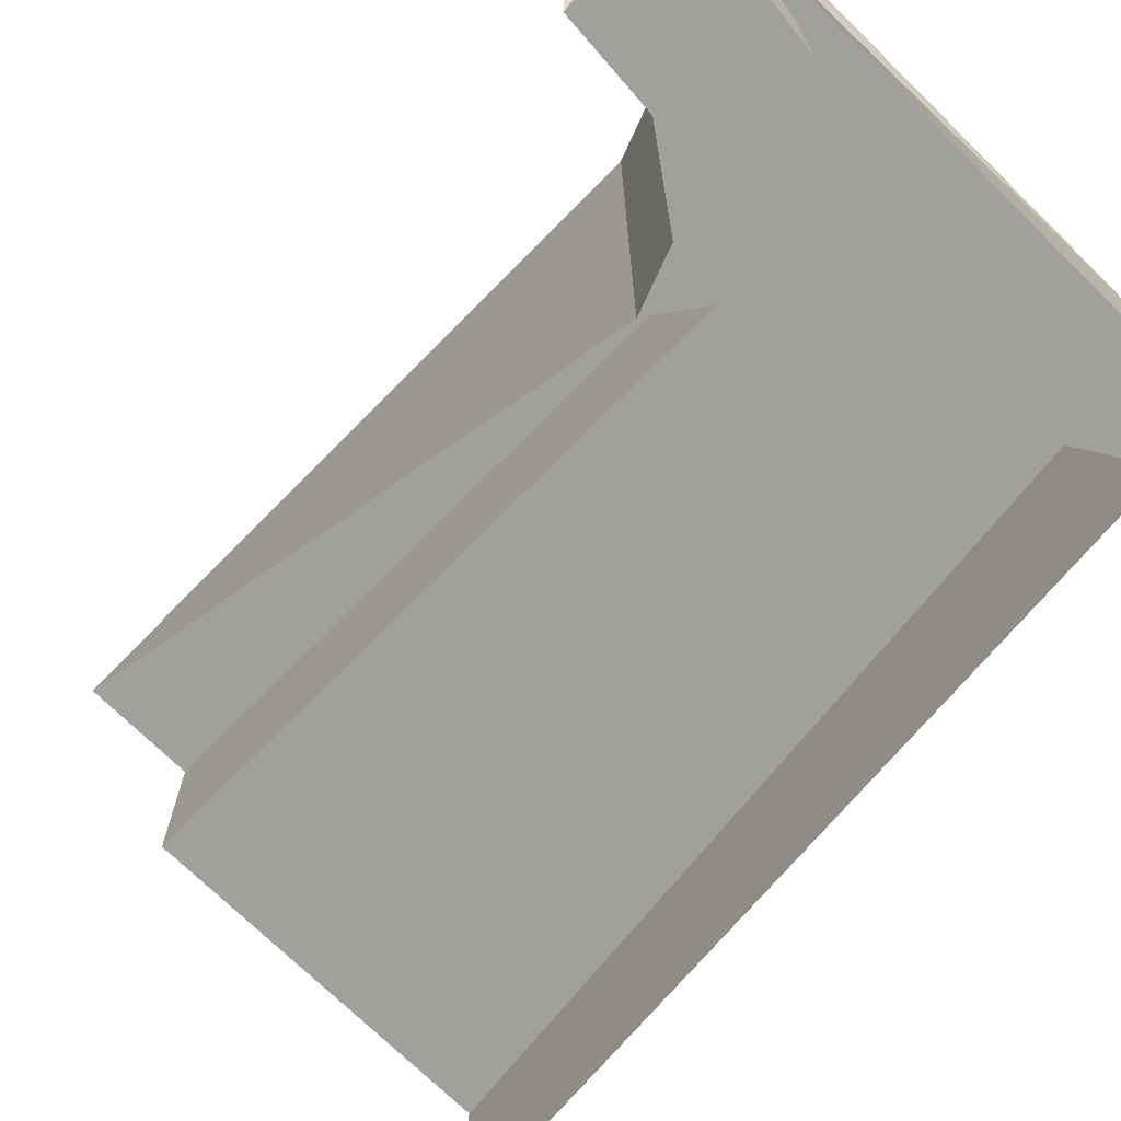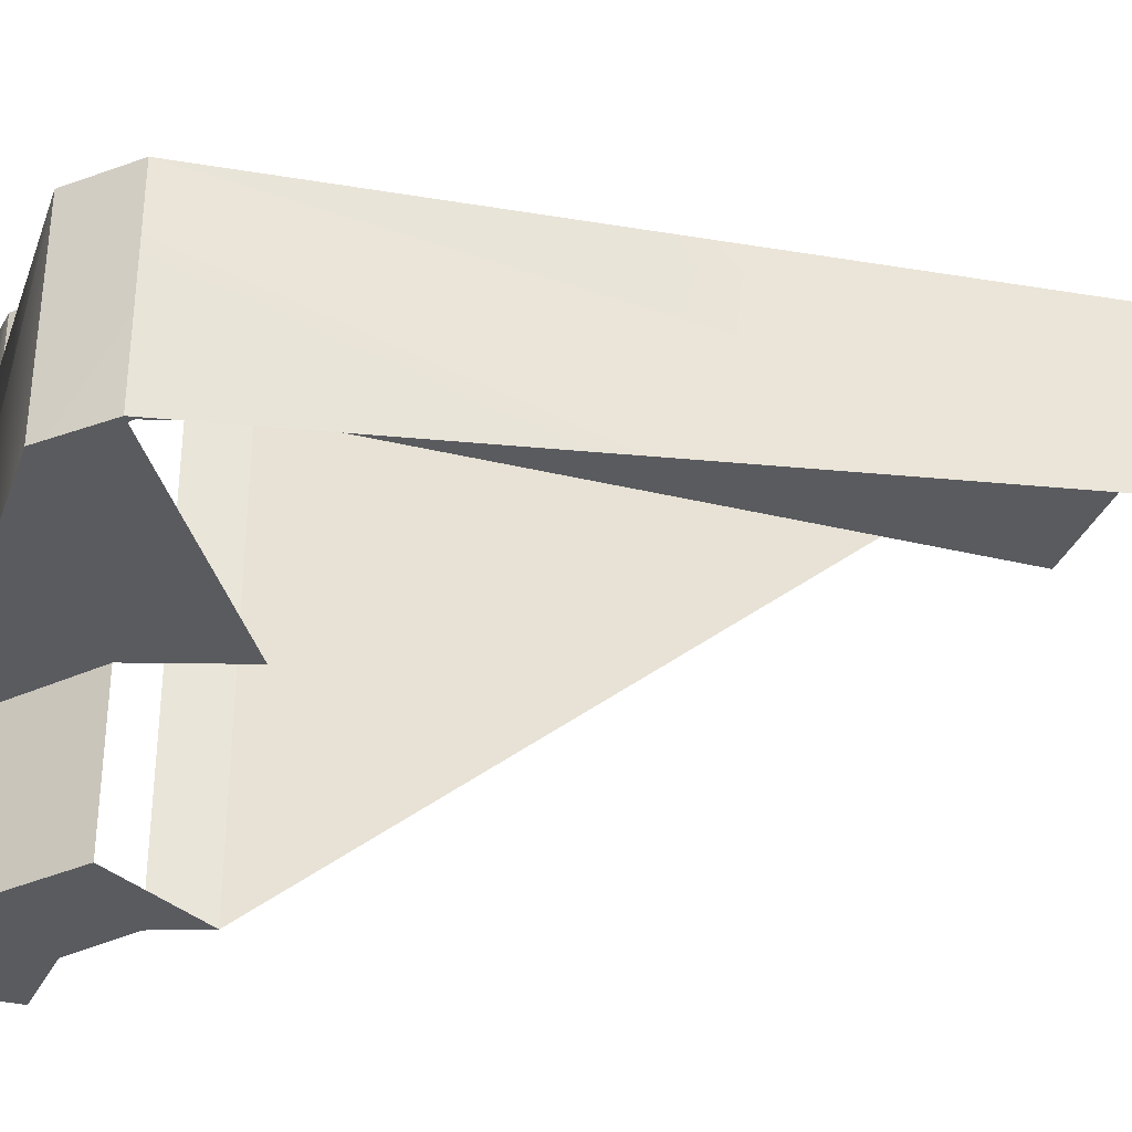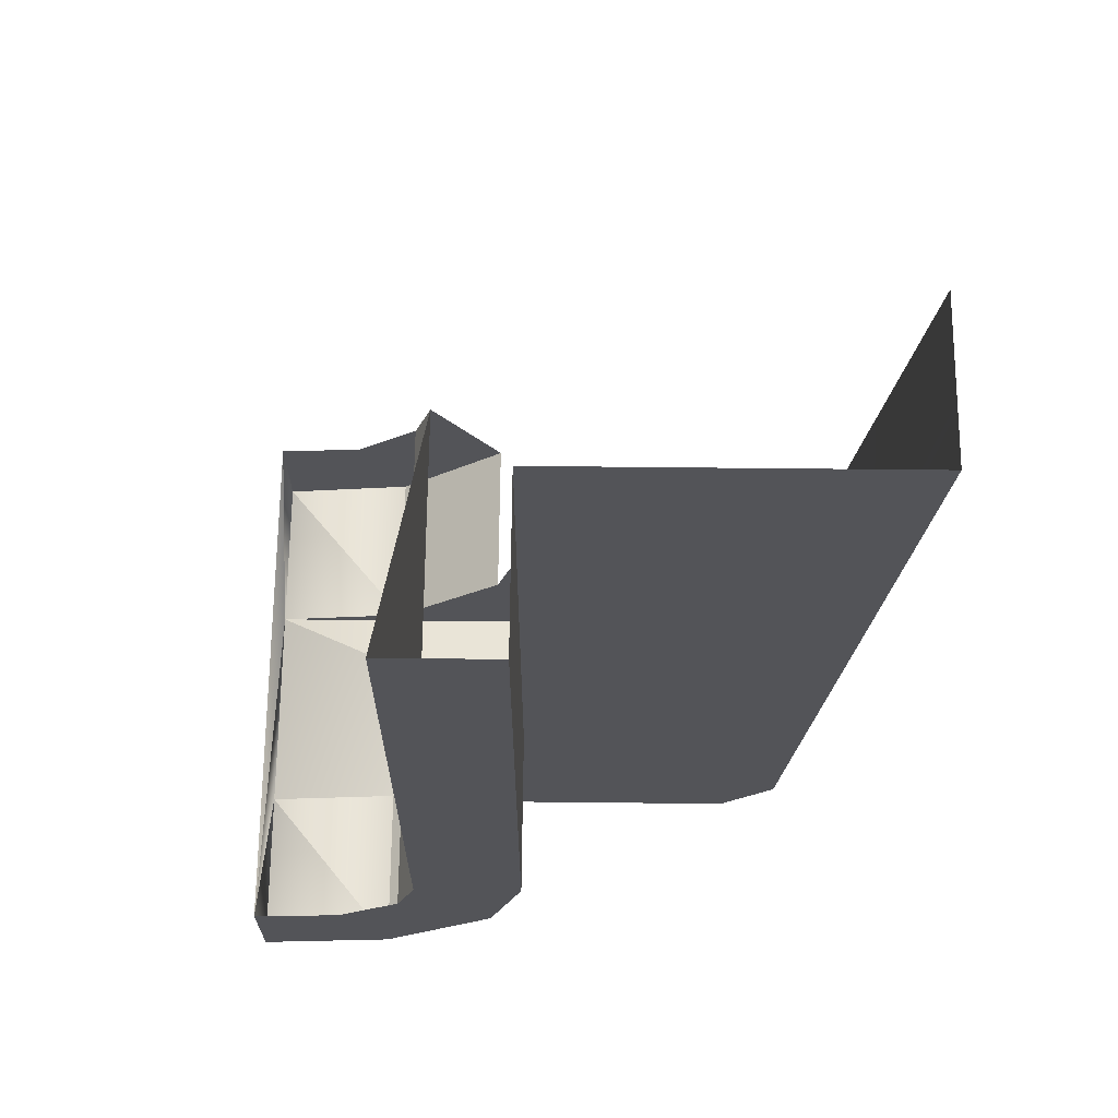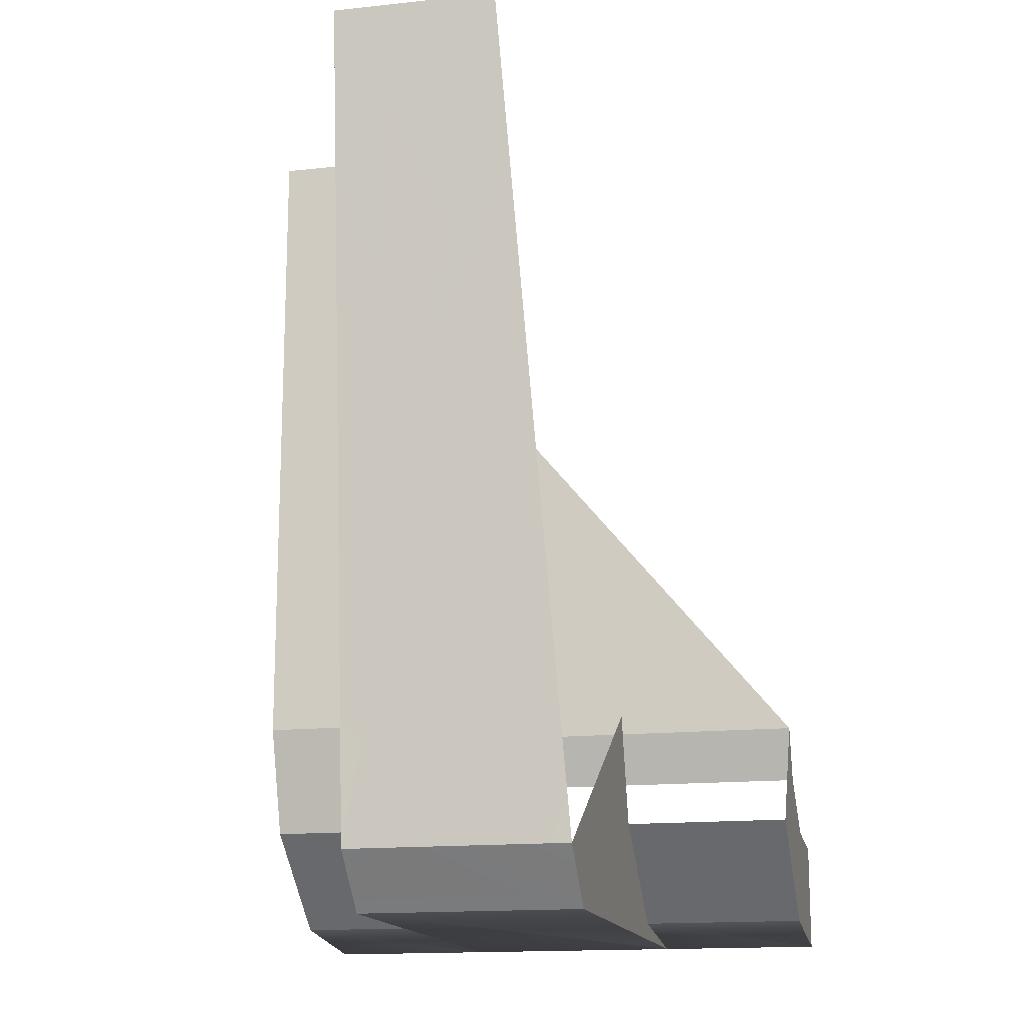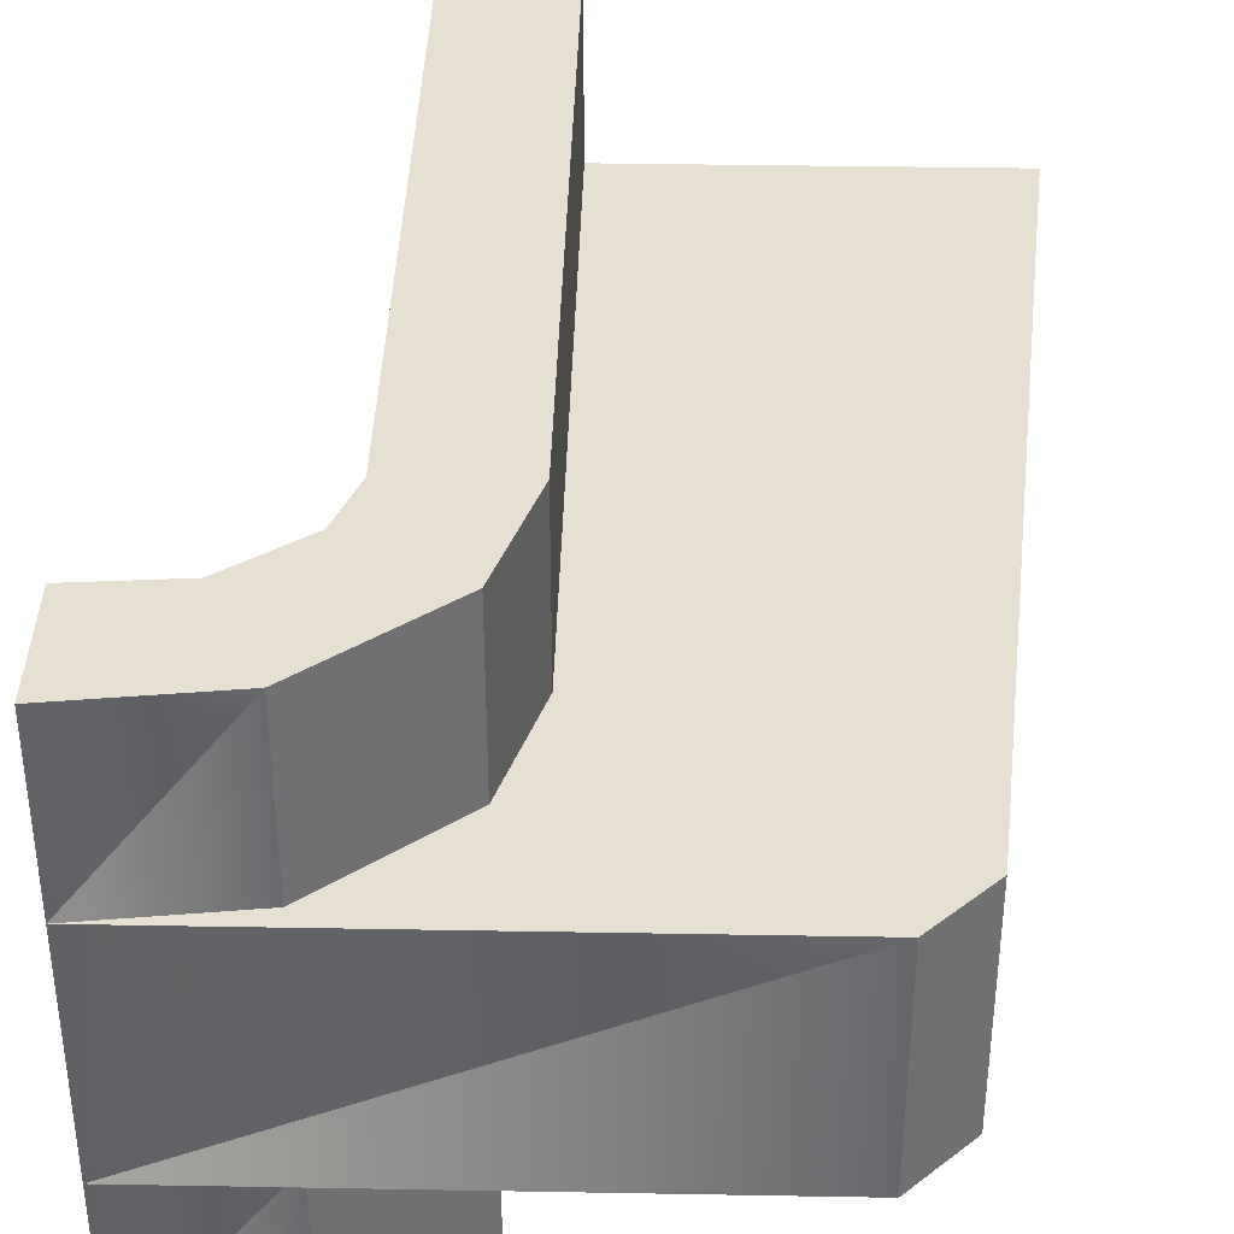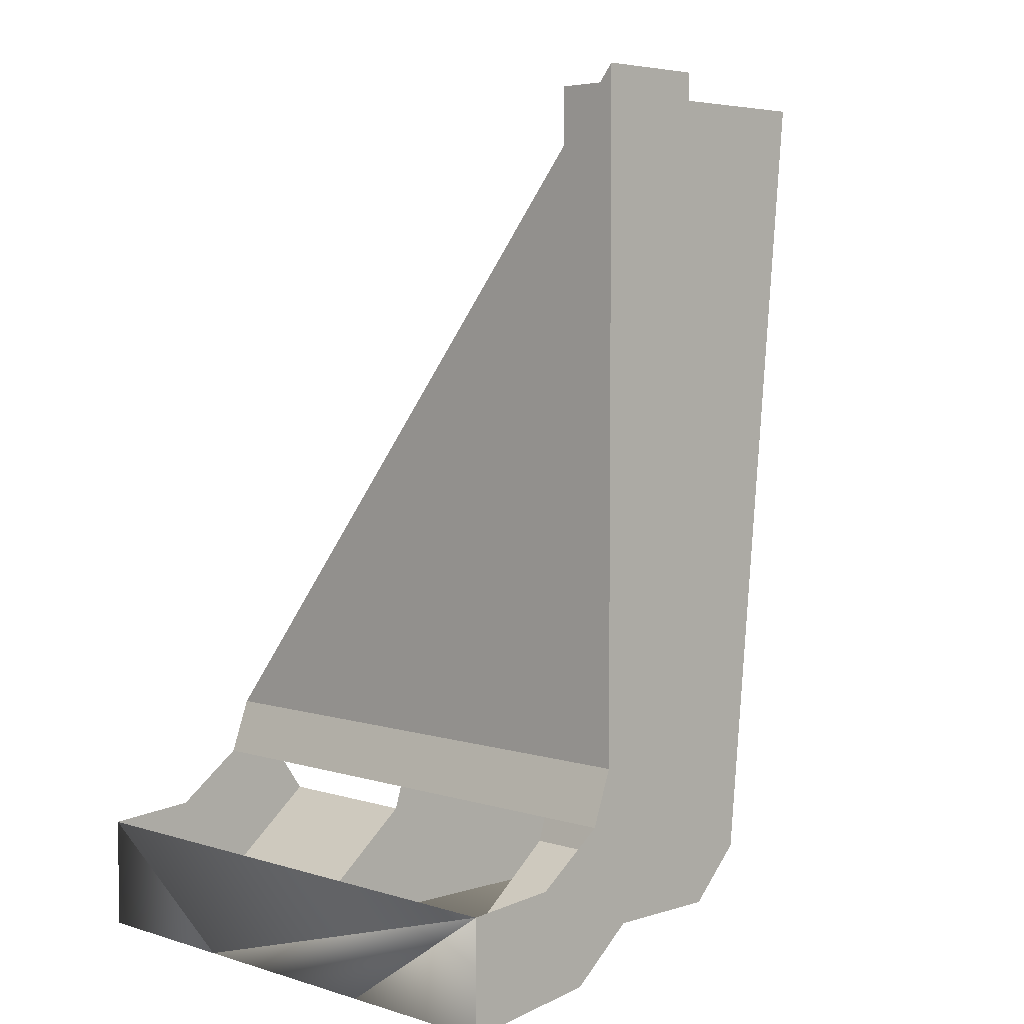
<metadata>
{"format":"obj","ext":"obj","renderer":"f3d","projection":"perspective","resolution":1024,"background":"white","views":[{"elev":-71.7,"azim":135.5,"up":"+Y"},{"elev":-32.9,"azim":-108.7,"up":"+Y"},{"elev":66.6,"azim":-179.4,"up":"+Z"},{"elev":-15.5,"azim":-77.3,"up":"+Z"},{"elev":37.8,"azim":-178.7,"up":"+Y"},{"elev":4.6,"azim":134.9,"up":"+Z"}]}
</metadata>
<code>
o LM_F_FL3_RArm
v 8.35 9.508 -72.89
v 6.741 9.508 -76.34
v 11.45 9.508 -76.94
v 11.45 9.508 -76.94
v 6.741 9.508 -76.34
v 11.45 3.808 -76.94
v 11.45 9.508 -76.94
v 11.45 9.508 -73.14
v 8.35 9.508 -72.89
v 11.45 9.508 -73.14
v 11.45 9.508 -76.94
v 11.45 3.808 -76.94
v 6.049 9.508 -71.19
v 6.049 9.508 -71.19
v 2.751 9.508 -73.1
v 6.741 9.508 -76.34
v 6.741 9.508 -76.34
v 6.741 3.808 -76.34
v 11.45 3.808 -76.94
v 2.751 9.508 -73.1
v 2.751 3.808 -73.1
v 6.741 9.508 -76.34
v 2.751 3.808 -73.1
v 6.741 3.808 -76.34
v 6.741 9.508 -76.34
v 5.375 9.508 -69.34
v 2.751 9.508 -73.1
v 6.049 9.508 -71.19
v -6.034 3.808 -76.94
v 11.45 3.808 -76.94
v 6.741 3.808 -76.34
v 11.45 9.508 -73.14
v 11.45 3.808 -76.94
v 11.45 -3.792 -76.94
v 5.375 9.508 -69.34
v 1.566 9.508 -69.34
v 2.751 9.508 -73.1
v 2.751 9.508 -73.1
v 1.566 9.508 -69.34
v 2.751 3.808 -73.1
v -6.034 3.808 -76.94
v 6.741 3.808 -76.34
v 2.751 3.808 -73.1
v 11.45 3.808 -76.94
v -6.034 3.808 -76.94
v 11.45 -3.792 -76.94
v 1.566 3.808 -69.34
v -7.934 3.808 -75.04
v -6.034 3.808 -76.94
v -6.034 3.808 -76.94
v 2.751 3.808 -73.1
v 1.566 3.808 -69.34
v 1.566 9.508 -69.34
v 1.566 3.808 -69.34
v 2.751 3.808 -73.1
v -6.034 -3.792 -76.94
v -6.034 3.808 -76.94
v -7.934 3.808 -75.04
v -6.034 -3.792 -76.94
v 11.45 -3.792 -76.94
v 11.45 -3.792 -76.94
v 11.45 -9.489 -73.14
v 11.45 9.508 -73.14
v 6.049 9.508 -71.19
v 6.049 -9.489 -71.19
v 5.375 9.508 -69.34
v 6.741 -3.792 -76.34
v 11.45 -3.792 -76.94
v -6.034 -3.792 -76.94
v -7.934 -3.792 -75.04
v -6.034 -3.792 -76.94
v -7.934 3.808 -75.04
v 11.45 -3.792 -76.94
v 6.741 -3.792 -76.34
v 11.45 -9.489 -76.94
v 2.751 -3.792 -73.1
v 6.741 -3.792 -76.34
v -6.034 -3.792 -76.94
v 5.375 9.508 -69.34
v 1.566 9.508 -46.53
v 1.566 9.508 -69.34
v 6.741 -3.792 -76.34
v 2.751 -3.792 -73.1
v 6.741 -9.489 -76.34
v 6.741 -3.792 -76.34
v 6.741 -9.489 -76.34
v 11.45 -9.489 -76.94
v 11.45 -3.792 -76.94
v 11.45 -9.489 -76.94
v 11.45 -9.489 -73.14
v 1.566 -3.792 -69.34
v -6.034 -3.792 -76.94
v -7.934 -3.792 -75.04
v 1.566 -3.792 -69.34
v 2.751 -3.792 -73.1
v -6.034 -3.792 -76.94
v 6.049 -9.489 -71.19
v 5.375 -9.489 -69.34
v 5.375 9.508 -69.34
v 1.566 3.808 -69.34
v 1.566 9.508 -69.34
v 1.566 3.808 -46.53
v 8.35 -9.489 -72.89
v 11.45 -9.489 -76.94
v 6.741 -9.489 -76.34
v 2.751 -3.792 -73.1
v 2.751 -9.489 -73.1
v 6.741 -9.489 -76.34
v 11.45 -9.489 -73.14
v 1.566 3.808 -69.34
v -10.78 3.808 -46.53
v -7.934 3.808 -75.04
v 5.375 9.508 -69.34
v 5.375 -9.489 -69.34
v 5.375 9.508 -46.53
v 8.35 -9.489 -72.89
v 6.741 -9.489 -76.34
v 6.049 -9.489 -71.19
v 6.049 -9.489 -71.19
v 6.741 -9.489 -76.34
v 2.751 -9.489 -73.1
v 5.375 9.508 -69.34
v 5.375 9.508 -46.53
v 1.566 9.508 -46.53
v -10.78 -1.892 -46.53
v -7.934 -3.792 -75.04
v -7.934 3.808 -75.04
v 2.751 -9.489 -73.1
v 5.375 -9.489 -69.34
v 6.049 -9.489 -71.19
v 1.566 9.508 -69.34
v 1.566 9.508 -46.53
v 1.566 3.808 -46.53
v 1.566 3.808 -69.34
v 1.566 3.808 -46.53
v -10.78 3.808 -46.53
v -7.934 3.808 -75.04
v -10.78 3.808 -46.53
v -10.78 1.908 -46.53
v -7.934 3.808 -75.04
v -10.78 1.908 -46.53
v -10.78 -1.892 -46.53
f 3 2 1
f 6 5 4
f 9 8 7
f 12 11 10
f 13 1 2
f 16 15 14
f 19 18 17
f 22 21 20
f 25 24 23
f 28 27 26
f 31 30 29
f 34 33 32
f 37 36 35
f 40 39 38
f 43 42 41
f 46 45 44
f 49 48 47
f 52 51 50
f 55 54 53
f 58 57 56
f 60 59 45
f 63 62 61
f 66 65 64
f 69 68 67
f 72 71 70
f 75 74 73
f 78 77 76
f 81 80 79
f 84 83 82
f 87 86 85
f 90 89 88
f 93 92 91
f 96 95 94
f 99 98 97
f 102 101 100
f 105 104 103
f 108 107 106
f 104 109 103
f 112 111 110
f 115 114 113
f 118 117 116
f 121 120 119
f 124 123 122
f 127 126 125
f 130 129 128
f 133 132 131
f 136 135 134
f 139 138 137
f 142 141 140

</code>
